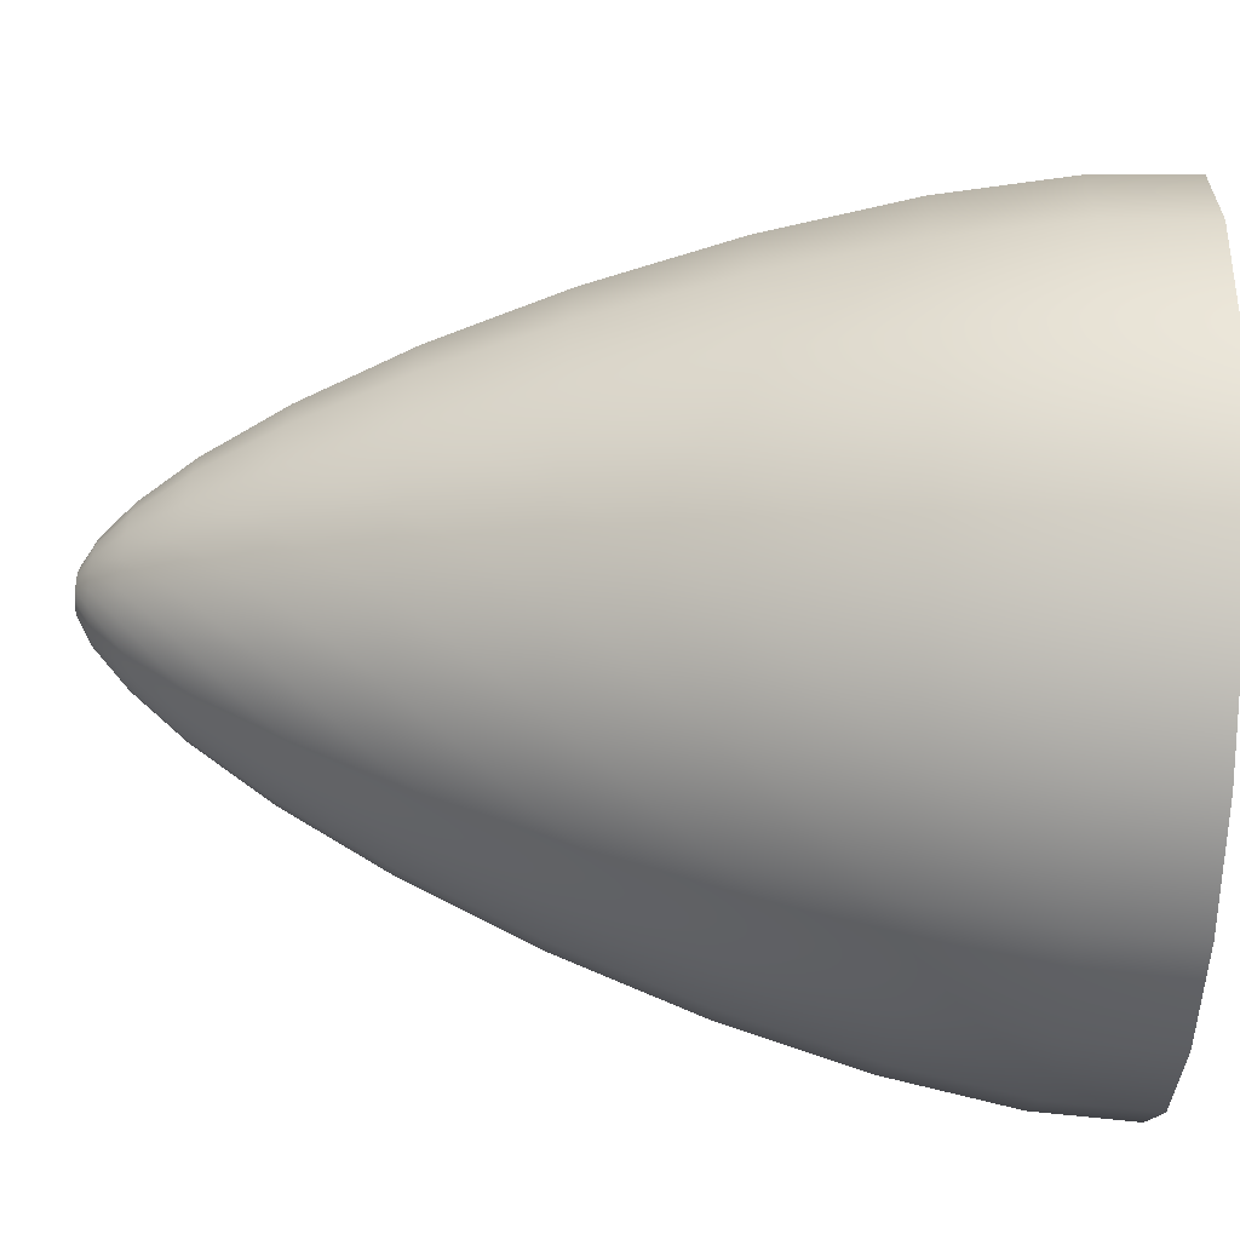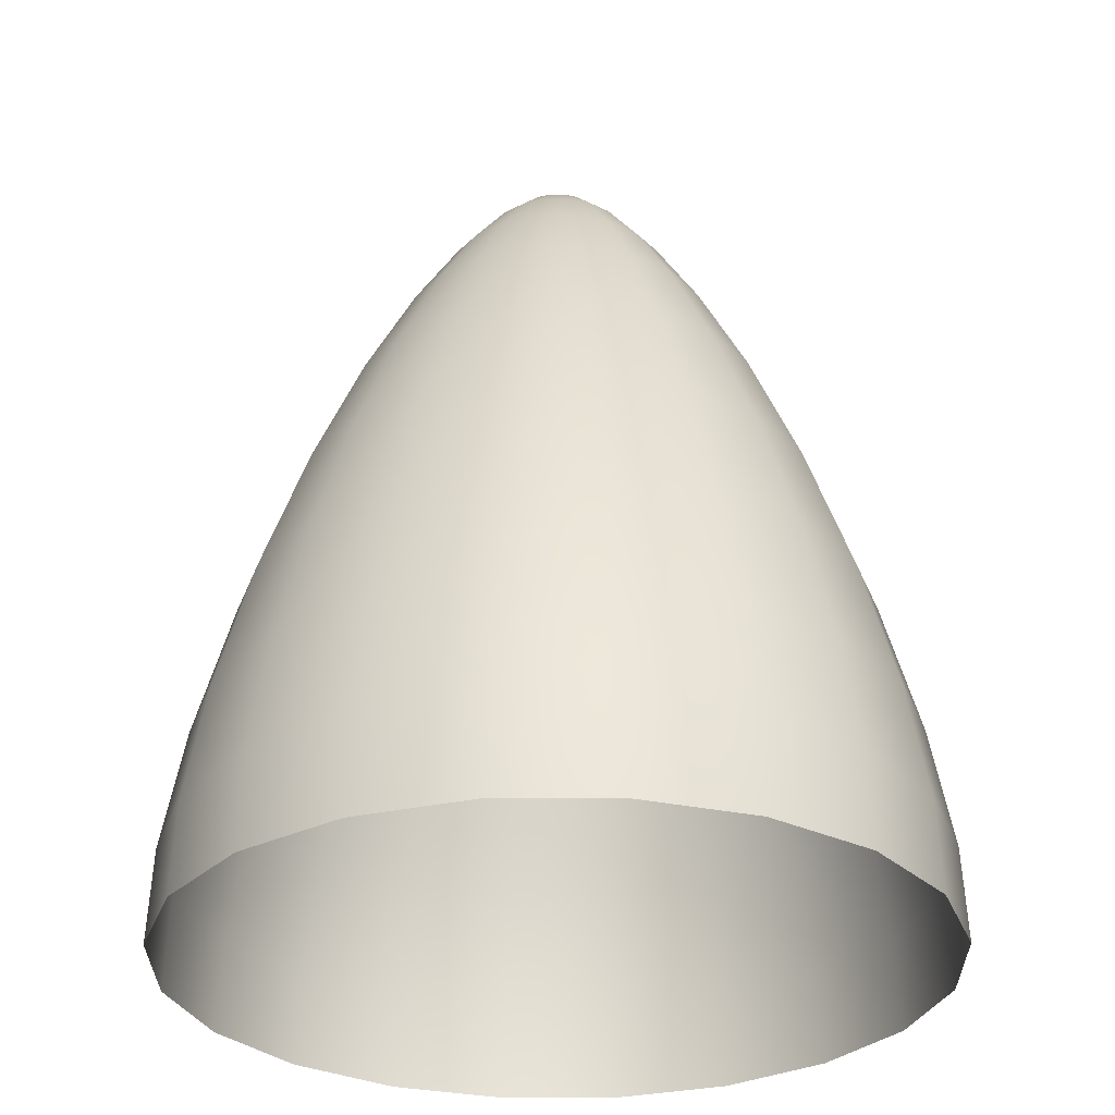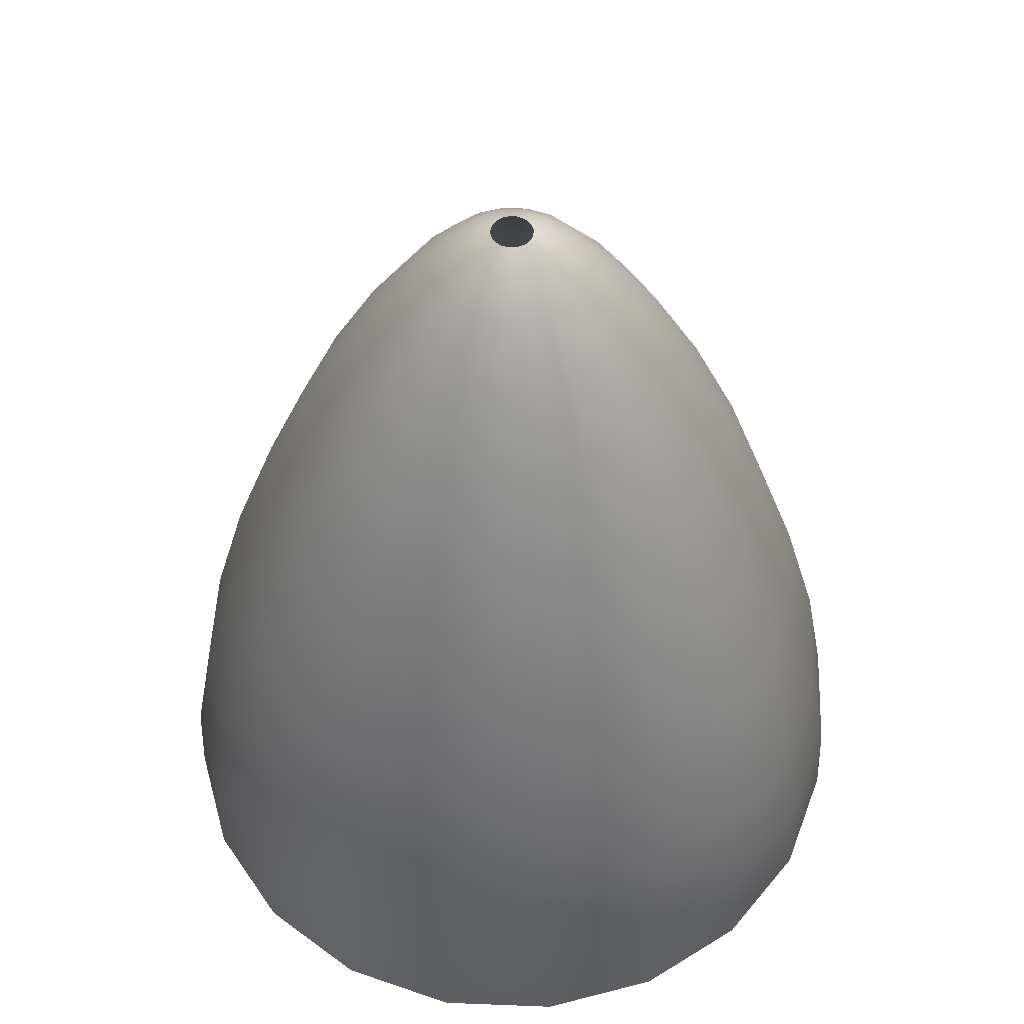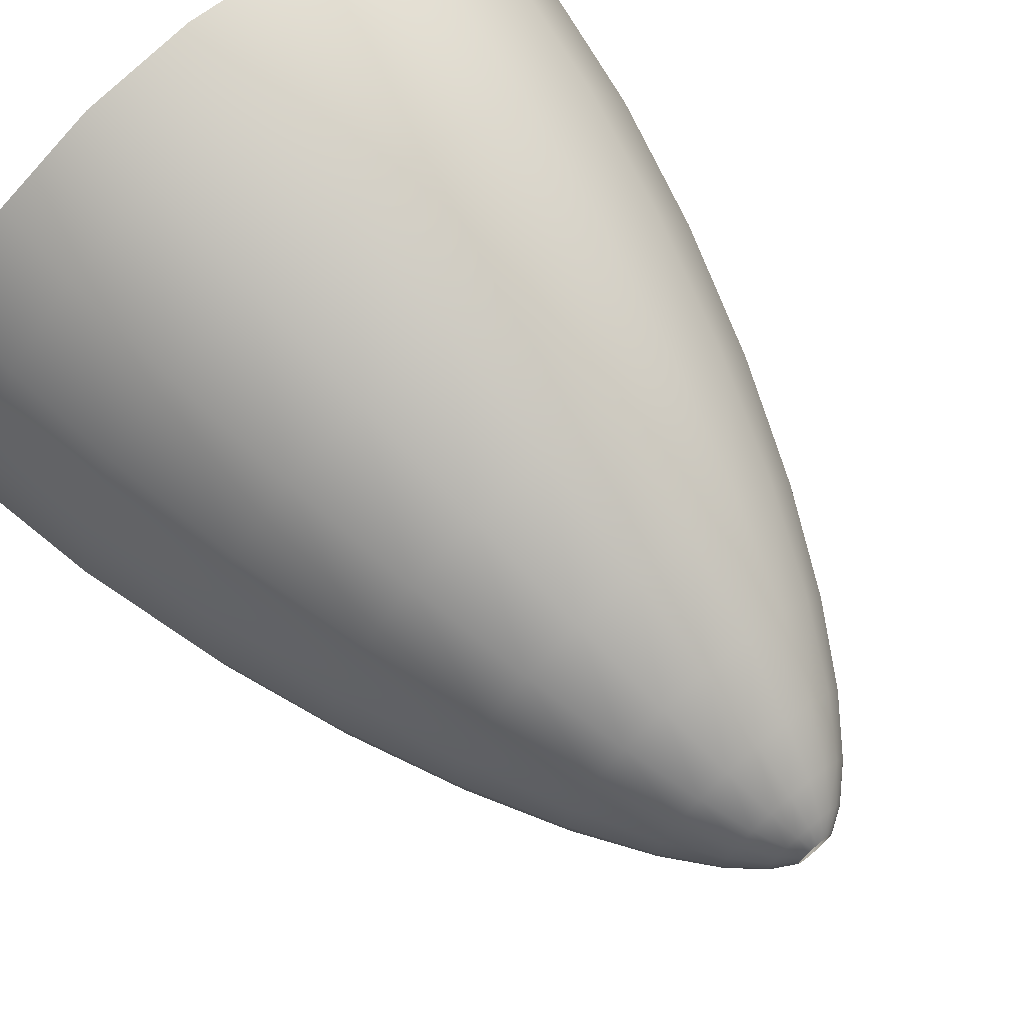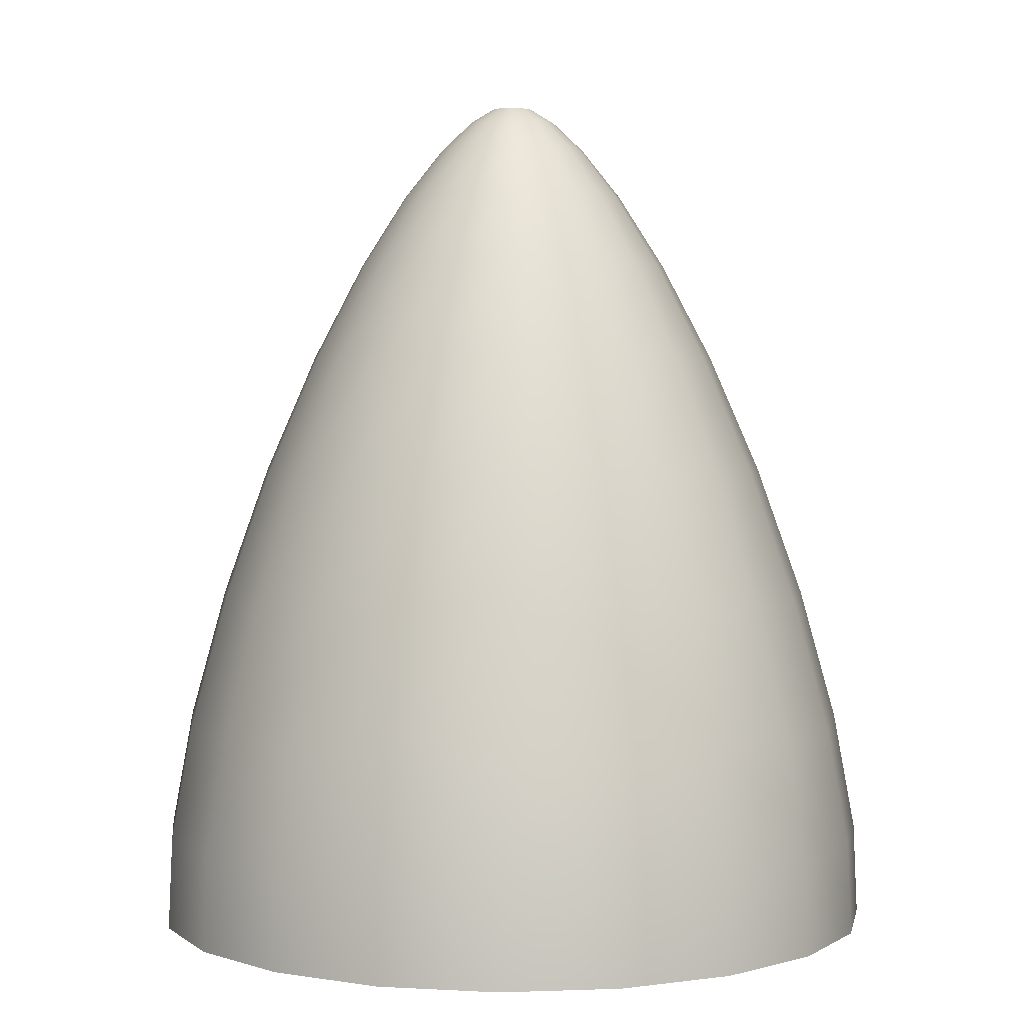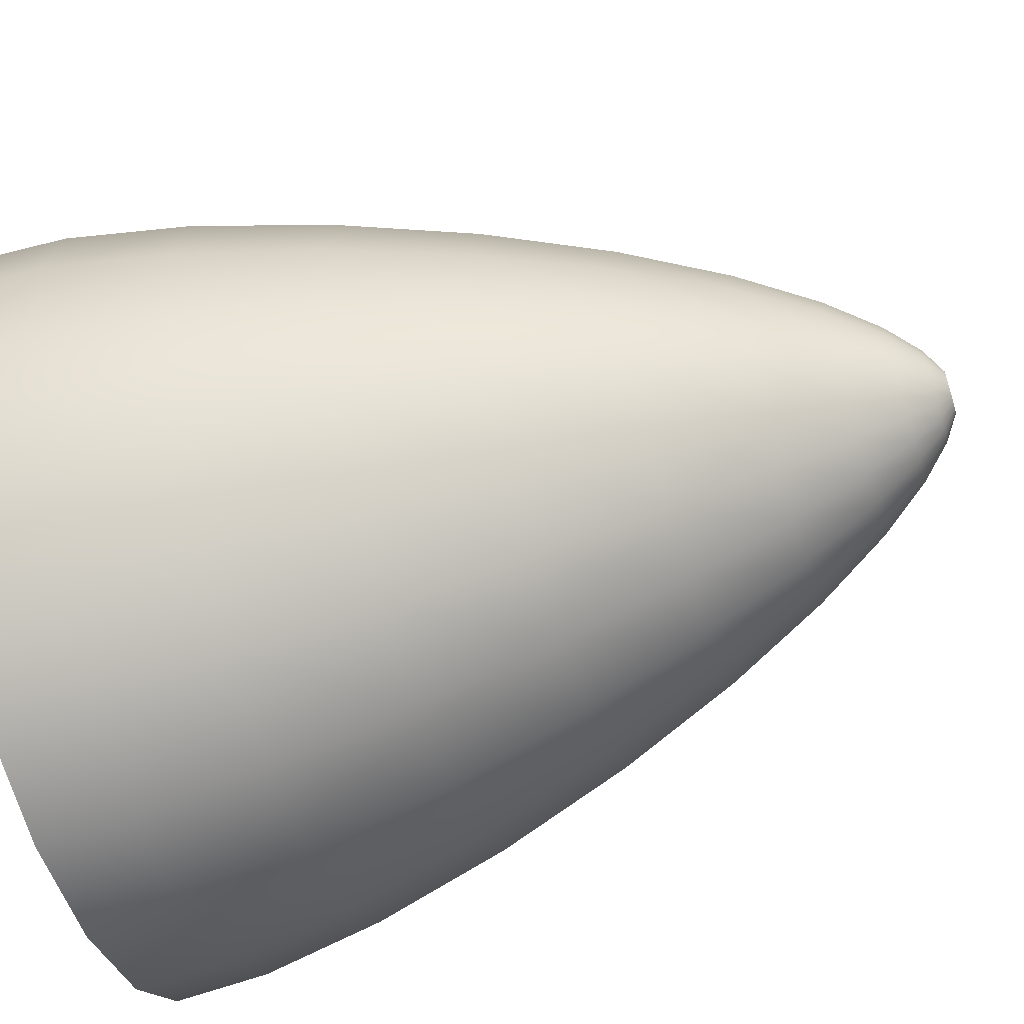
<metadata>
{"format":"obj","ext":"obj","renderer":"f3d","projection":"perspective","resolution":1024,"background":"white","views":[{"elev":68.8,"azim":-86.9,"up":"+Z"},{"elev":-29.8,"azim":9.4,"up":"+Y"},{"elev":52.3,"azim":-114.6,"up":"+Y"},{"elev":72.4,"azim":139.4,"up":"+Z"},{"elev":3.0,"azim":-34.1,"up":"+Y"},{"elev":-61.9,"azim":107.2,"up":"+Z"}]}
</metadata>
<code>
g default
v 106.6 -16.67 -34.63
v 90.67 -16.67 -65.87
v 65.87 -16.67 -90.67
v 34.63 -16.67 -106.6
v 0 -16.67 -112.1
v -34.63 -16.67 -106.6
v -65.87 -16.67 -90.67
v -90.67 -16.67 -65.87
v -106.6 -16.67 -34.63
v -112.1 -16.67 0
v -106.6 -16.67 34.63
v -90.67 -16.67 65.87
v -65.87 -16.67 90.67
v -34.63 -16.67 106.6
v -3e-06 -16.67 112.1
v 34.63 -16.67 106.6
v 65.87 -16.67 90.67
v 90.67 -16.67 65.87
v 106.6 -16.67 34.63
v 112.1 -16.67 0
v 105.4 11.09 -34.25
v 89.66 11.09 -65.14
v 65.14 11.09 -89.66
v 34.25 11.09 -105.4
v 0 11.09 -110.8
v -34.25 11.09 -105.4
v -65.14 11.09 -89.66
v -89.66 11.09 -65.14
v -105.4 11.09 -34.25
v -110.8 11.09 0
v -105.4 11.09 34.25
v -89.66 11.09 65.14
v -65.14 11.09 89.66
v -34.25 11.09 105.4
v -3e-06 11.09 110.8
v 34.25 11.09 105.4
v 65.14 11.09 89.66
v 89.66 11.09 65.14
v 105.4 11.09 34.25
v 110.8 11.09 0
v 99.17 46.89 -32.22
v 84.36 46.89 -61.29
v 61.29 46.89 -84.36
v 32.22 46.89 -99.17
v 0 46.89 -104.3
v -32.22 46.89 -99.17
v -61.29 46.89 -84.36
v -84.36 46.89 -61.29
v -99.17 46.89 -32.22
v -104.3 46.89 0
v -99.17 46.89 32.22
v -84.36 46.89 61.29
v -61.29 46.89 84.36
v -32.22 46.89 99.17
v -3e-06 46.89 104.3
v 32.22 46.89 99.17
v 61.29 46.89 84.36
v 84.36 46.89 61.29
v 99.17 46.89 32.22
v 104.3 46.89 0
v 88.73 86.72 -28.83
v 75.48 86.72 -54.84
v 54.84 86.72 -75.48
v 28.83 86.72 -88.73
v 0 86.72 -93.3
v -28.83 86.72 -88.73
v -54.84 86.72 -75.48
v -75.48 86.72 -54.84
v -88.73 86.72 -28.83
v -93.3 86.72 0
v -88.73 86.72 28.83
v -75.48 86.72 54.84
v -54.84 86.72 75.48
v -28.83 86.72 88.73
v -3e-06 86.72 93.3
v 28.83 86.72 88.73
v 54.84 86.72 75.48
v 75.48 86.72 54.84
v 88.73 86.72 28.83
v 93.3 86.72 0
v 75.38 126.4 -24.49
v 64.12 126.4 -46.59
v 46.59 126.4 -64.12
v 24.49 126.4 -75.38
v 0 126.4 -79.26
v -24.49 126.4 -75.38
v -46.59 126.4 -64.12
v -64.12 126.4 -46.59
v -75.38 126.4 -24.49
v -79.26 126.4 0
v -75.38 126.4 24.49
v -64.12 126.4 46.59
v -46.59 126.4 64.12
v -24.49 126.4 75.38
v -2e-06 126.4 79.26
v 24.49 126.4 75.38
v 46.59 126.4 64.12
v 64.12 126.4 46.59
v 75.38 126.4 24.49
v 79.26 126.4 0
v 60.64 162.2 -19.7
v 51.58 162.2 -37.48
v 37.48 162.2 -51.58
v 19.7 162.2 -60.64
v 0 162.2 -63.76
v -19.7 162.2 -60.64
v -37.48 162.2 -51.58
v -51.58 162.2 -37.48
v -60.64 162.2 -19.7
v -63.76 162.2 0
v -60.64 162.2 19.7
v -51.58 162.2 37.48
v -37.48 162.2 51.58
v -19.7 162.2 60.64
v -2e-06 162.2 63.76
v 19.7 162.2 60.64
v 37.48 162.2 51.58
v 51.58 162.2 37.48
v 60.64 162.2 19.7
v 63.76 162.2 0
v 46.03 191.6 -14.96
v 39.15 191.6 -28.45
v 28.45 191.6 -39.15
v 14.96 191.6 -46.03
v 0 191.6 -48.4
v -14.96 191.6 -46.03
v -28.45 191.6 -39.15
v -39.15 191.6 -28.45
v -46.03 191.6 -14.96
v -48.4 191.6 0
v -46.03 191.6 14.96
v -39.15 191.6 28.45
v -28.45 191.6 39.15
v -14.96 191.6 46.03
v -1e-06 191.6 48.4
v 14.96 191.6 46.03
v 28.45 191.6 39.15
v 39.15 191.6 28.45
v 46.03 191.6 14.96
v 48.4 191.6 0
v 32.77 213.6 -10.65
v 27.88 213.6 -20.26
v 20.26 213.6 -27.88
v 10.65 213.6 -32.77
v 0 213.6 -34.46
v -10.65 213.6 -32.77
v -20.26 213.6 -27.88
v -27.88 213.6 -20.26
v -32.77 213.6 -10.65
v -34.46 213.6 0
v -32.77 213.6 10.65
v -27.88 213.6 20.26
v -20.26 213.6 27.88
v -10.65 213.6 32.77
v -1e-06 213.6 34.46
v 10.65 213.6 32.77
v 20.26 213.6 27.88
v 27.88 213.6 20.26
v 32.77 213.6 10.65
v 34.46 213.6 0
v 21.63 228.3 -7.029
v 18.4 228.3 -13.37
v 13.37 228.3 -18.4
v 7.029 228.3 -21.63
v 0 228.3 -22.75
v -7.029 228.3 -21.63
v -13.37 228.3 -18.4
v -18.4 228.3 -13.37
v -21.63 228.3 -7.029
v -22.75 228.3 0
v -21.63 228.3 7.029
v -18.4 228.3 13.37
v -13.37 228.3 18.4
v -7.029 228.3 21.63
v -1e-06 228.3 22.75
v 7.029 228.3 21.63
v 13.37 228.3 18.4
v 18.4 228.3 13.37
v 21.63 228.3 7.029
v 22.75 228.3 0
v 12.79 237.2 -4.154
v 10.88 237.2 -7.902
v 7.902 237.2 -10.88
v 4.154 237.2 -12.79
v 0 237.2 -13.44
v -4.154 237.2 -12.79
v -7.902 237.2 -10.88
v -10.88 237.2 -7.902
v -12.79 237.2 -4.154
v -13.44 237.2 0
v -12.79 237.2 4.154
v -10.88 237.2 7.902
v -7.902 237.2 10.88
v -4.154 237.2 12.79
v -0 237.2 13.44
v 4.154 237.2 12.79
v 7.902 237.2 10.88
v 10.88 237.2 7.902
v 12.79 237.2 4.154
v 13.44 237.2 0
v 5.853 241.6 -1.902
v 4.979 241.6 -3.617
v 3.617 241.6 -4.979
v 1.902 241.6 -5.853
v 0 241.6 -6.154
v -1.902 241.6 -5.853
v -3.617 241.6 -4.979
v -4.979 241.6 -3.617
v -5.853 241.6 -1.902
v -6.154 241.6 0
v -5.853 241.6 1.902
v -4.979 241.6 3.617
v -3.617 241.6 4.979
v -1.902 241.6 5.853
v -0 241.6 6.154
v 1.902 241.6 5.853
v 3.617 241.6 4.979
v 4.979 241.6 3.617
v 5.853 241.6 1.902
v 6.154 241.6 0
g pSphere1
f 1 2 22 21
f 2 3 23 22
f 3 4 24 23
f 4 5 25 24
f 5 6 26 25
f 6 7 27 26
f 7 8 28 27
f 8 9 29 28
f 9 10 30 29
f 10 11 31 30
f 11 12 32 31
f 12 13 33 32
f 13 14 34 33
f 14 15 35 34
f 15 16 36 35
f 16 17 37 36
f 17 18 38 37
f 18 19 39 38
f 19 20 40 39
f 20 1 21 40
f 21 22 42 41
f 22 23 43 42
f 23 24 44 43
f 24 25 45 44
f 25 26 46 45
f 26 27 47 46
f 27 28 48 47
f 28 29 49 48
f 29 30 50 49
f 30 31 51 50
f 31 32 52 51
f 32 33 53 52
f 33 34 54 53
f 34 35 55 54
f 35 36 56 55
f 36 37 57 56
f 37 38 58 57
f 38 39 59 58
f 39 40 60 59
f 40 21 41 60
f 41 42 62 61
f 42 43 63 62
f 43 44 64 63
f 44 45 65 64
f 45 46 66 65
f 46 47 67 66
f 47 48 68 67
f 48 49 69 68
f 49 50 70 69
f 50 51 71 70
f 51 52 72 71
f 52 53 73 72
f 53 54 74 73
f 54 55 75 74
f 55 56 76 75
f 56 57 77 76
f 57 58 78 77
f 58 59 79 78
f 59 60 80 79
f 60 41 61 80
f 61 62 82 81
f 62 63 83 82
f 63 64 84 83
f 64 65 85 84
f 65 66 86 85
f 66 67 87 86
f 67 68 88 87
f 68 69 89 88
f 69 70 90 89
f 70 71 91 90
f 71 72 92 91
f 72 73 93 92
f 73 74 94 93
f 74 75 95 94
f 75 76 96 95
f 76 77 97 96
f 77 78 98 97
f 78 79 99 98
f 79 80 100 99
f 80 61 81 100
f 81 82 102 101
f 82 83 103 102
f 83 84 104 103
f 84 85 105 104
f 85 86 106 105
f 86 87 107 106
f 87 88 108 107
f 88 89 109 108
f 89 90 110 109
f 90 91 111 110
f 91 92 112 111
f 92 93 113 112
f 93 94 114 113
f 94 95 115 114
f 95 96 116 115
f 96 97 117 116
f 97 98 118 117
f 98 99 119 118
f 99 100 120 119
f 100 81 101 120
f 101 102 122 121
f 102 103 123 122
f 103 104 124 123
f 104 105 125 124
f 105 106 126 125
f 106 107 127 126
f 107 108 128 127
f 108 109 129 128
f 109 110 130 129
f 110 111 131 130
f 111 112 132 131
f 112 113 133 132
f 113 114 134 133
f 114 115 135 134
f 115 116 136 135
f 116 117 137 136
f 117 118 138 137
f 118 119 139 138
f 119 120 140 139
f 120 101 121 140
f 121 122 142 141
f 122 123 143 142
f 123 124 144 143
f 124 125 145 144
f 125 126 146 145
f 126 127 147 146
f 127 128 148 147
f 128 129 149 148
f 129 130 150 149
f 130 131 151 150
f 131 132 152 151
f 132 133 153 152
f 133 134 154 153
f 134 135 155 154
f 135 136 156 155
f 136 137 157 156
f 137 138 158 157
f 138 139 159 158
f 139 140 160 159
f 140 121 141 160
f 141 142 162 161
f 142 143 163 162
f 143 144 164 163
f 144 145 165 164
f 145 146 166 165
f 146 147 167 166
f 147 148 168 167
f 148 149 169 168
f 149 150 170 169
f 150 151 171 170
f 151 152 172 171
f 152 153 173 172
f 153 154 174 173
f 154 155 175 174
f 155 156 176 175
f 156 157 177 176
f 157 158 178 177
f 158 159 179 178
f 159 160 180 179
f 160 141 161 180
f 161 162 182 181
f 162 163 183 182
f 163 164 184 183
f 164 165 185 184
f 165 166 186 185
f 166 167 187 186
f 167 168 188 187
f 168 169 189 188
f 169 170 190 189
f 170 171 191 190
f 171 172 192 191
f 172 173 193 192
f 173 174 194 193
f 174 175 195 194
f 175 176 196 195
f 176 177 197 196
f 177 178 198 197
f 178 179 199 198
f 179 180 200 199
f 180 161 181 200
f 181 182 202 201
f 182 183 203 202
f 183 184 204 203
f 184 185 205 204
f 185 186 206 205
f 186 187 207 206
f 187 188 208 207
f 188 189 209 208
f 189 190 210 209
f 190 191 211 210
f 191 192 212 211
f 192 193 213 212
f 193 194 214 213
f 194 195 215 214
f 195 196 216 215
f 196 197 217 216
f 197 198 218 217
f 198 199 219 218
f 199 200 220 219
f 200 181 201 220

</code>
